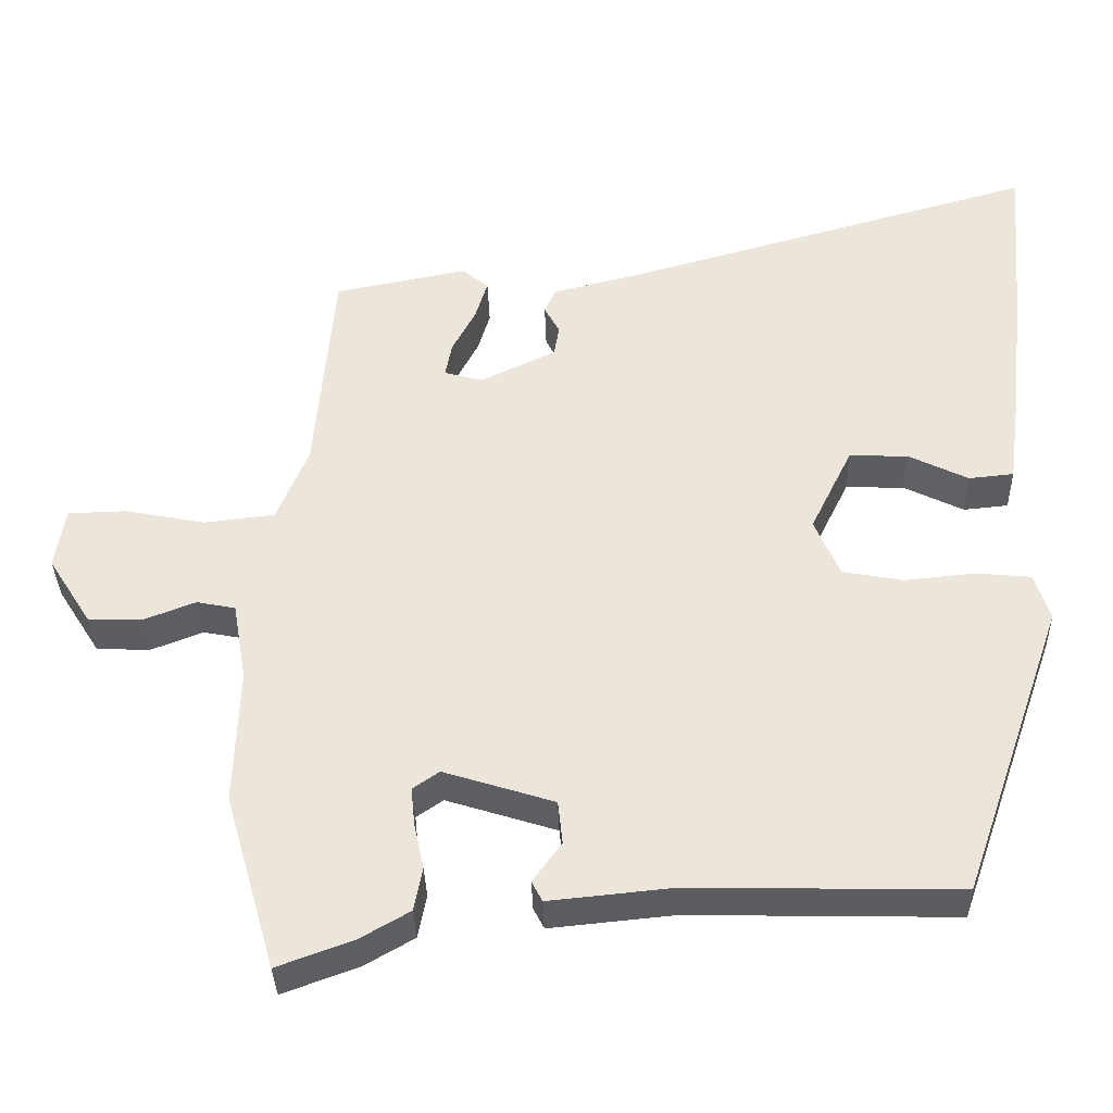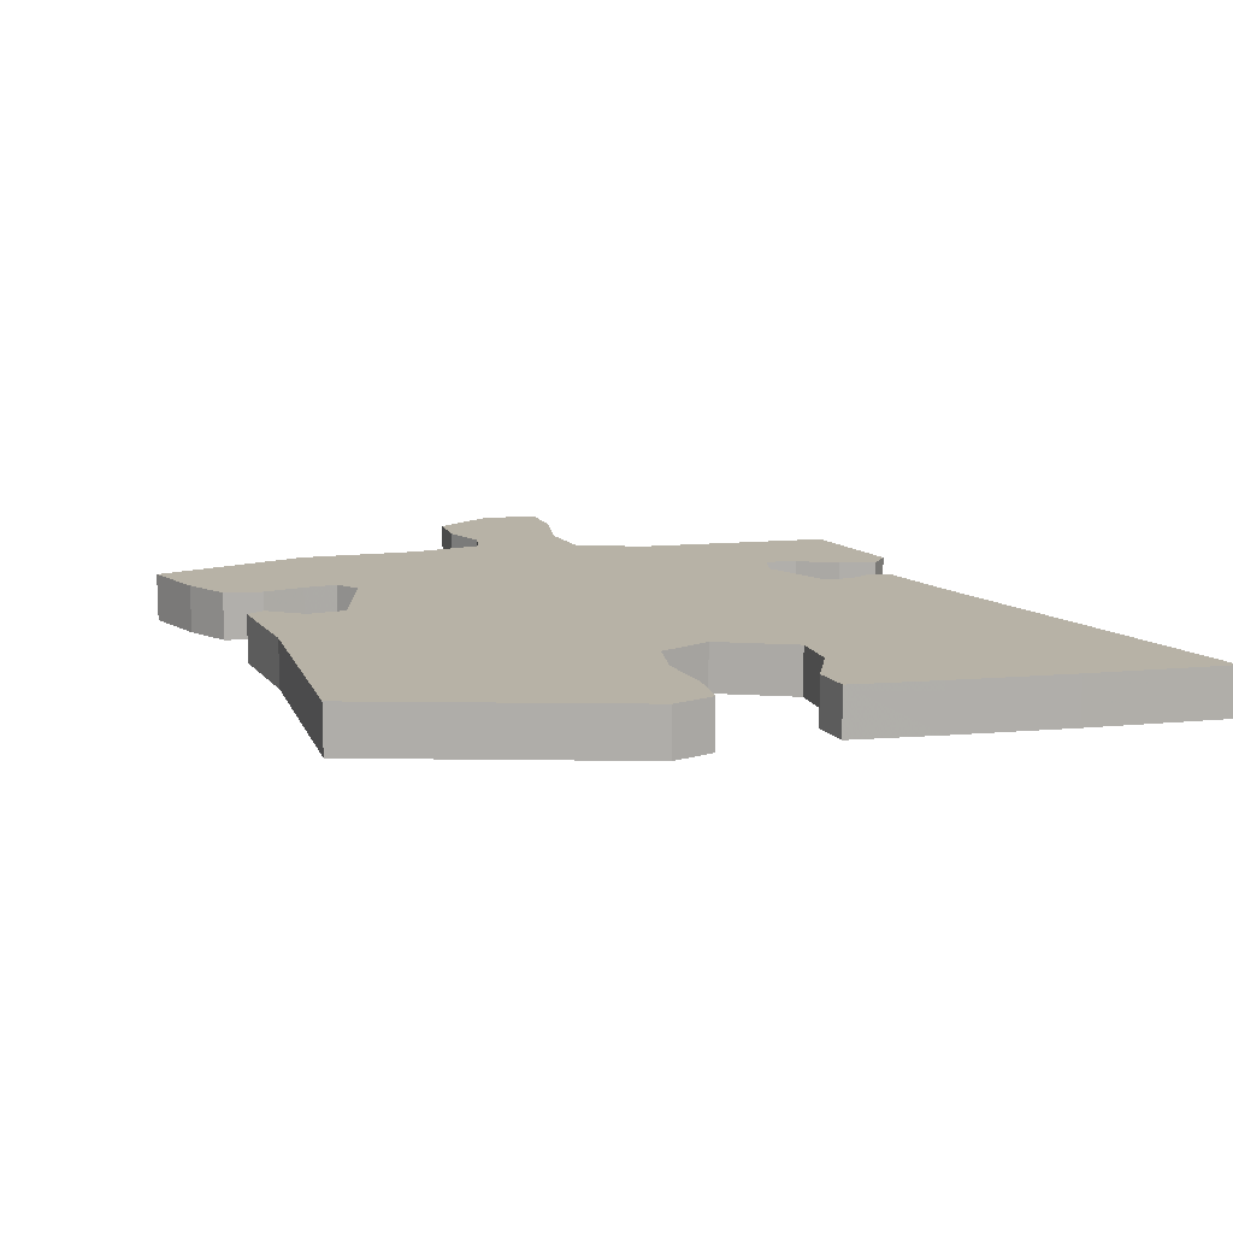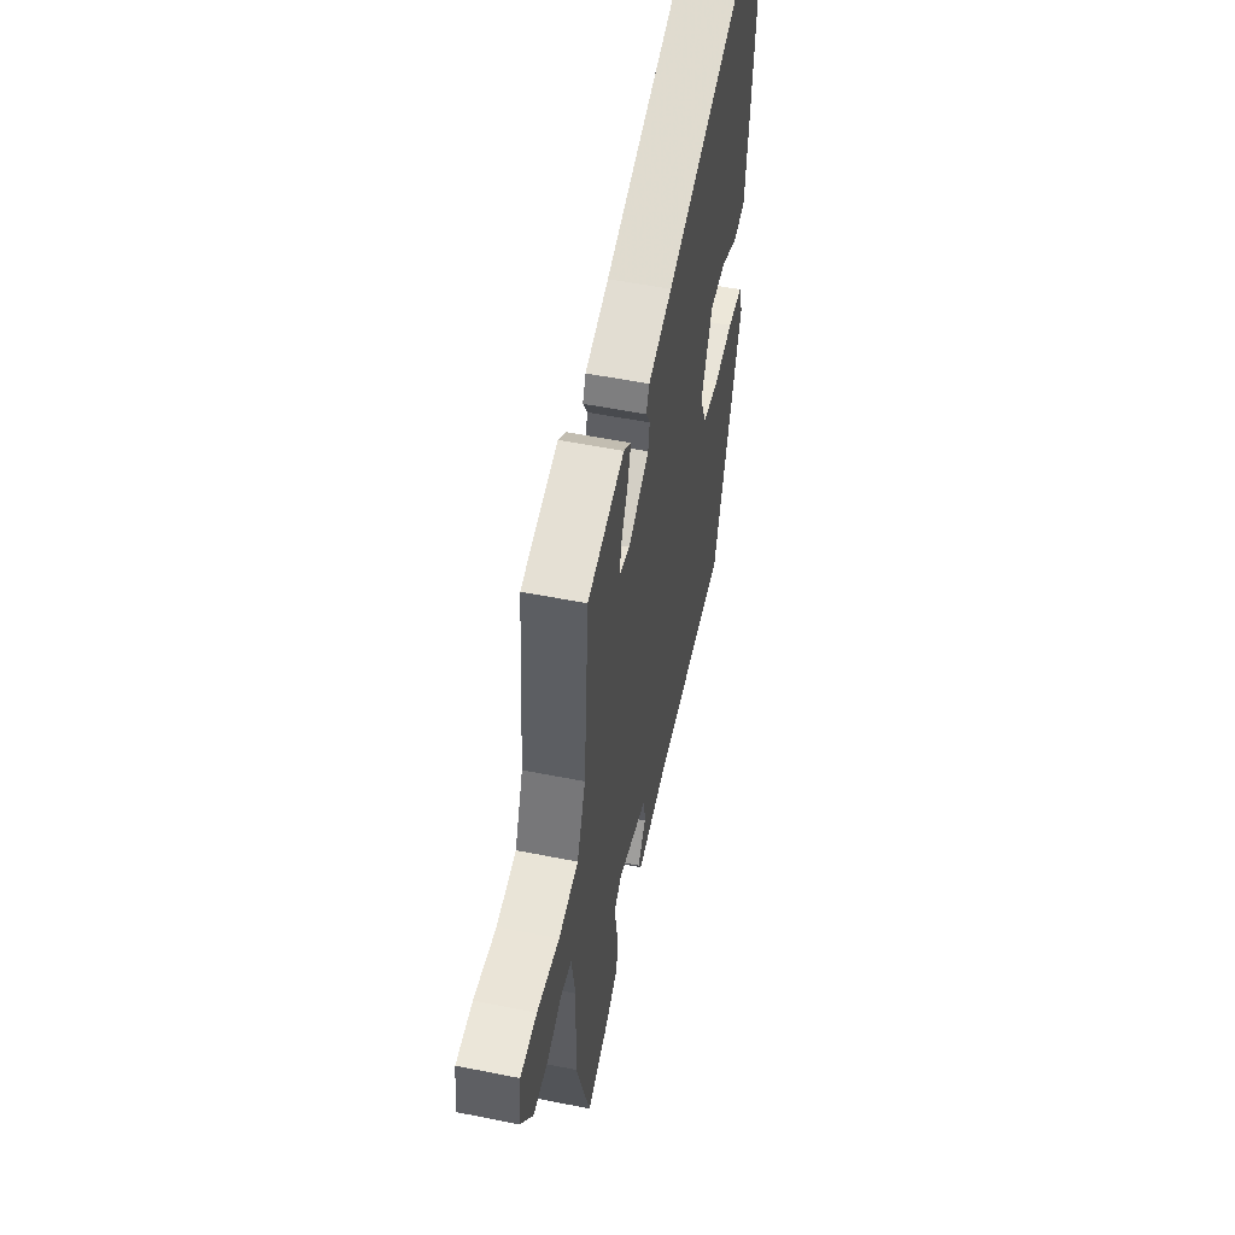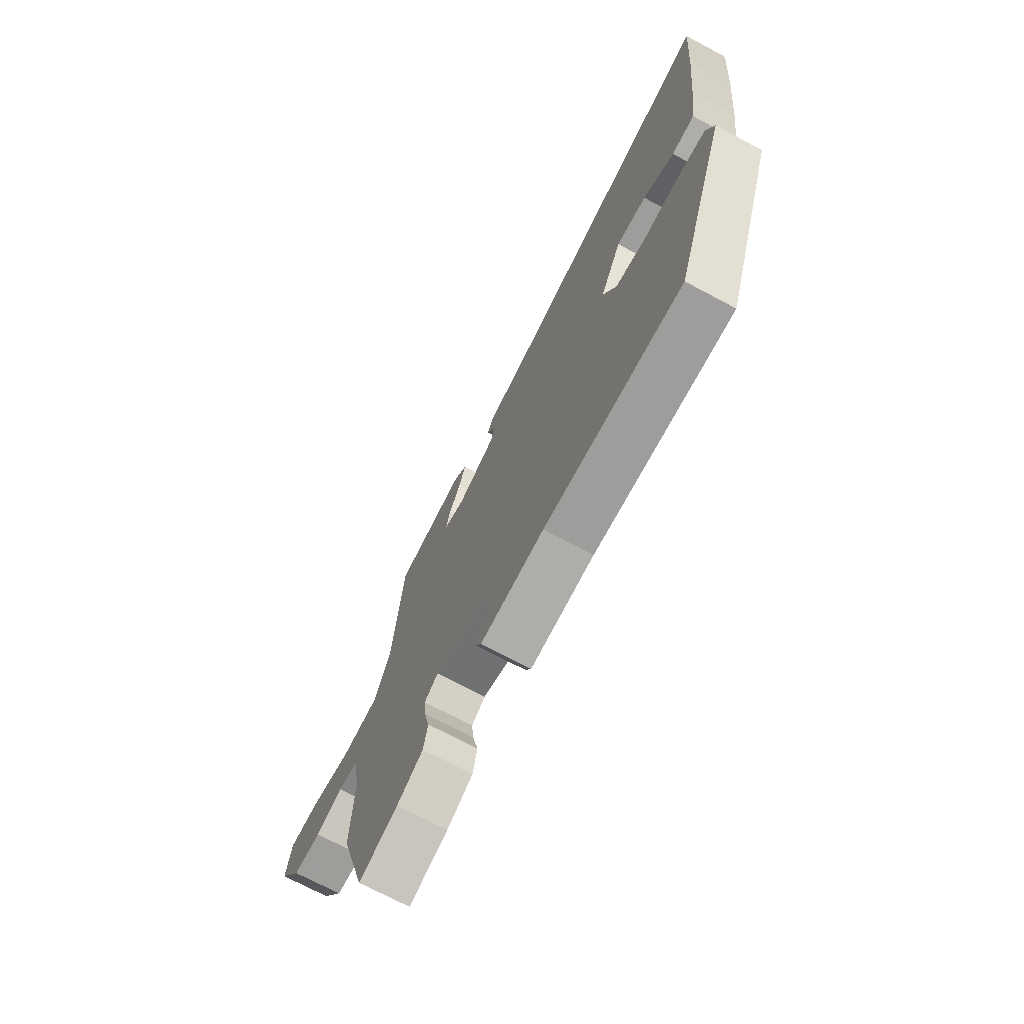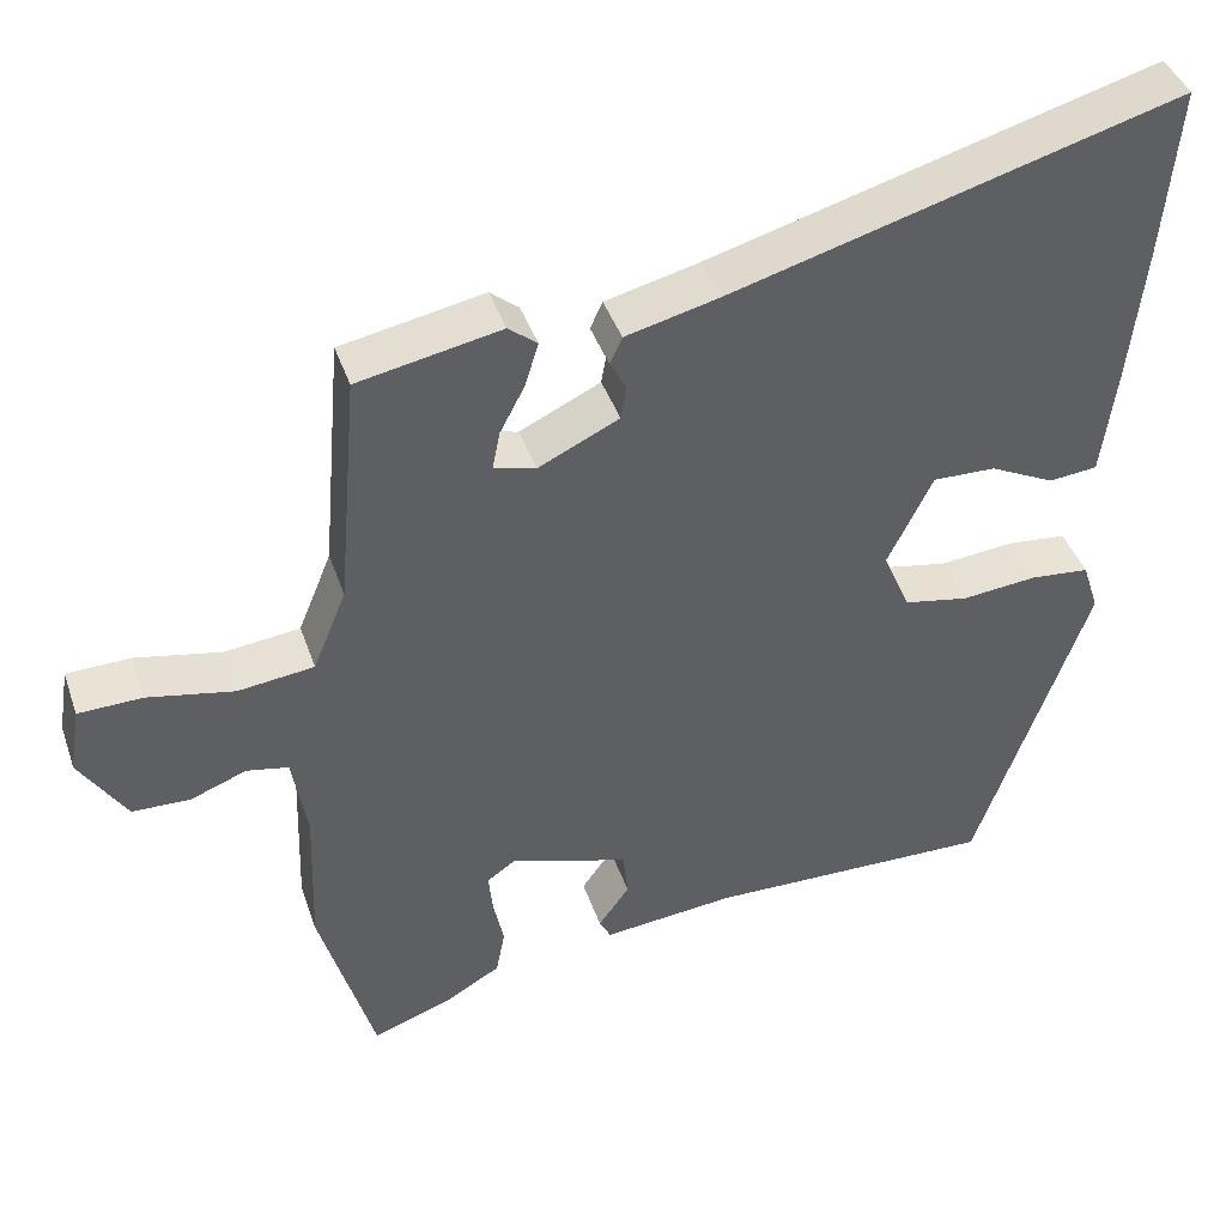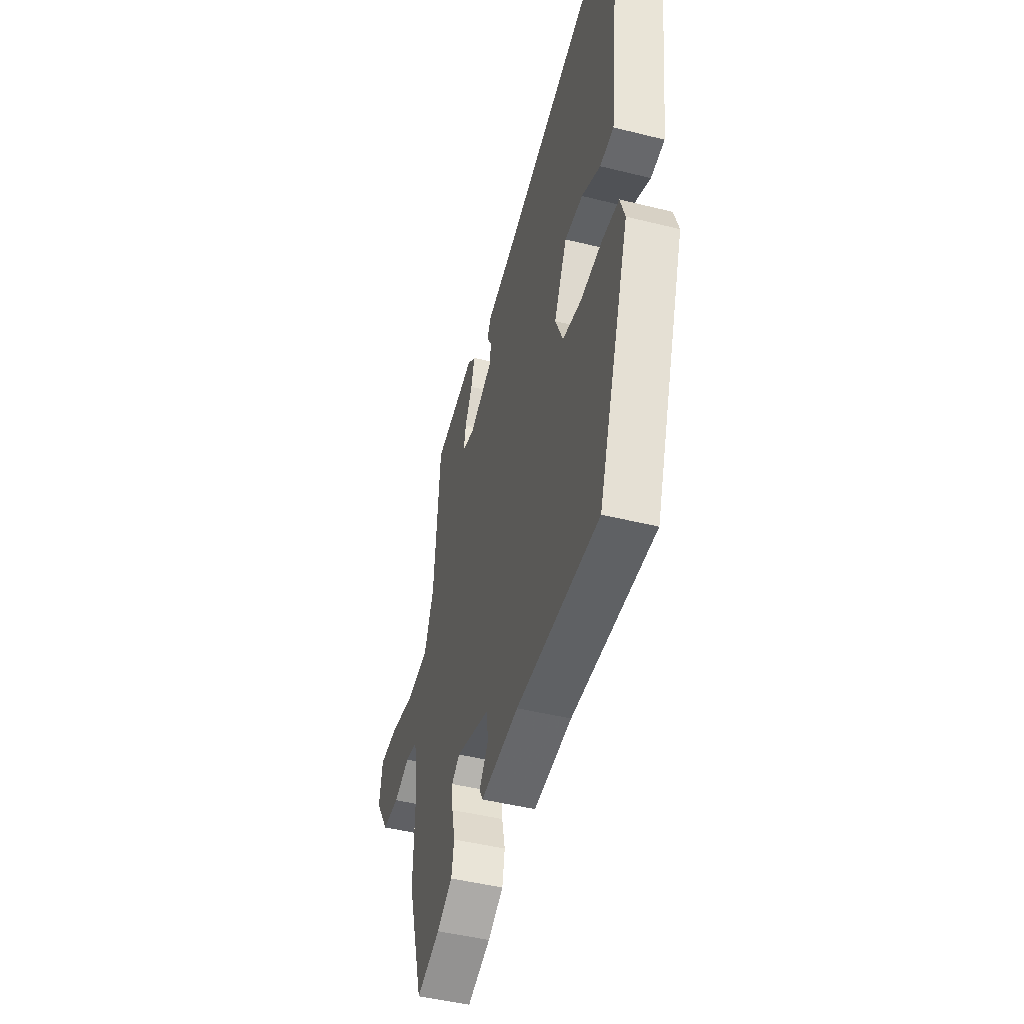
<metadata>
{"format":"obj","ext":"obj","renderer":"f3d","projection":"perspective","resolution":1024,"background":"white","views":[{"elev":-35.5,"azim":-178.4,"up":"+Z"},{"elev":12.3,"azim":-107.5,"up":"+Y"},{"elev":53.6,"azim":102.1,"up":"+Z"},{"elev":-71.9,"azim":-118.0,"up":"+Z"},{"elev":41.6,"azim":161.7,"up":"+Z"},{"elev":-46.7,"azim":-105.8,"up":"+Z"}]}
</metadata>
<code>
v -0.35 0.07 -0.468
v -0.487 0.07 -0.077
v -0.467 0.07 -0.015
v -0.395 0.07 -0.008
v -0.302 0.07 -0.017
v -0.223 0.07 -0.002
v -0.19 0.07 0.075
v -0.245 0.07 0.187
v -0.322 0.07 0.185
v -0.401 0.07 0.146
v -0.46 0.07 0.152
v -0.477 0.07 0.281
v -0.496 0.07 0.458
v -0.514 0.07 0.669
v 0.034 0.07 0.515
v 0.148 0.07 0.487
v 0.163 0.07 0.454
v 0.143 0.07 0.417
v 0.15 0.07 0.376
v 0.249 0.07 0.329
v 0.3 0.07 0.343
v 0.291 0.07 0.389
v 0.26 0.07 0.448
v 0.244 0.07 0.501
v 0.279 0.07 0.529
v 0.454 0.07 0.495
v 0.479 0.07 0.205
v 0.52 0.07 0.105
v 0.613 0.07 0.094
v 0.718 0.07 0.115
v 0.796 0.07 0.113
v 0.809 0.07 0.032
v 0.752 0.07 -0.058
v 0.681 0.07 -0.06
v 0.613 0.07 -0.034
v 0.562 0.07 -0.044
v 0.544 0.07 -0.149
v 0.55 0.07 -0.328
v 0.483 0.07 -0.56
v 0.384 0.07 -0.524
v 0.318 0.07 -0.486
v 0.307 0.07 -0.429
v 0.32 0.07 -0.368
v 0.325 0.07 -0.318
v 0.29 0.07 -0.294
v 0.145 0.07 -0.34
v 0.139 0.07 -0.397
v 0.177 0.07 -0.449
v 0.163 0.07 -0.476
v 0.001 0.07 -0.46
v -0.35 0 -0.468
v -0.487 0 -0.077
v -0.467 0 -0.015
v -0.395 0 -0.008
v -0.302 0 -0.017
v -0.223 0 -0.002
v -0.19 0 0.075
v -0.245 0 0.187
v -0.322 0 0.185
v -0.401 0 0.146
v -0.46 0 0.152
v -0.477 0 0.281
v -0.496 0 0.458
v -0.514 0 0.669
v 0.034 0 0.515
v 0.148 0 0.487
v 0.163 0 0.454
v 0.143 0 0.417
v 0.15 0 0.376
v 0.249 0 0.329
v 0.3 0 0.343
v 0.291 0 0.389
v 0.26 0 0.448
v 0.244 0 0.501
v 0.279 0 0.529
v 0.454 0 0.495
v 0.479 0 0.205
v 0.52 0 0.105
v 0.613 0 0.094
v 0.718 0 0.115
v 0.796 0 0.113
v 0.809 0 0.032
v 0.752 0 -0.058
v 0.681 0 -0.06
v 0.613 0 -0.034
v 0.562 0 -0.044
v 0.544 0 -0.149
v 0.55 0 -0.328
v 0.483 0 -0.56
v 0.384 0 -0.524
v 0.318 0 -0.486
v 0.307 0 -0.429
v 0.32 0 -0.368
v 0.325 0 -0.318
v 0.29 0 -0.294
v 0.145 0 -0.34
v 0.139 0 -0.397
v 0.177 0 -0.449
v 0.163 0 -0.476
v 0.001 0 -0.46
f 47 48 49 50
f 46 47 50 1
f 45 46 1 2
f 40 41 42 43
f 40 43 44
f 37 38 39 40
f 36 37 40 44
f 32 33 34 35
f 32 35 36
f 29 30 31 32
f 28 29 32 36
f 27 28 36 44
f 22 23 24 25
f 21 22 25 26
f 15 16 17 18
f 15 18 19
f 14 15 19
f 13 14 19 20
f 9 10 11 12
f 8 9 12 13
f 2 3 4 5
f 45 2 5 6
f 26 27 44 45
f 21 26 45
f 20 21 45 6
f 8 13 20
f 7 8 20
f 6 7 20
f 100 99 98 97
f 51 100 97 96
f 52 51 96 95
f 93 92 91 90
f 94 93 90
f 90 89 88 87
f 94 90 87 86
f 85 84 83 82
f 86 85 82
f 82 81 80 79
f 86 82 79 78
f 94 86 78 77
f 75 74 73 72
f 76 75 72 71
f 68 67 66 65
f 69 68 65
f 69 65 64
f 70 69 64 63
f 62 61 60 59
f 63 62 59 58
f 55 54 53 52
f 56 55 52 95
f 95 94 77 76
f 95 76 71
f 56 95 71 70
f 70 63 58
f 70 58 57
f 70 57 56
f 1 51 52 2
f 2 52 53 3
f 3 53 54 4
f 4 54 55 5
f 5 55 56 6
f 6 56 57 7
f 7 57 58 8
f 8 58 59 9
f 9 59 60 10
f 10 60 61 11
f 11 61 62 12
f 12 62 63 13
f 13 63 64 14
f 14 64 65 15
f 15 65 66 16
f 16 66 67 17
f 17 67 68 18
f 18 68 69 19
f 19 69 70 20
f 20 70 71 21
f 21 71 72 22
f 22 72 73 23
f 23 73 74 24
f 24 74 75 25
f 25 75 76 26
f 26 76 77 27
f 27 77 78 28
f 28 78 79 29
f 29 79 80 30
f 30 80 81 31
f 31 81 82 32
f 32 82 83 33
f 33 83 84 34
f 34 84 85 35
f 35 85 86 36
f 36 86 87 37
f 37 87 88 38
f 38 88 89 39
f 39 89 90 40
f 40 90 91 41
f 41 91 92 42
f 42 92 93 43
f 43 93 94 44
f 44 94 95 45
f 45 95 96 46
f 46 96 97 47
f 47 97 98 48
f 48 98 99 49
f 49 99 100 50
f 50 100 51 1

</code>
